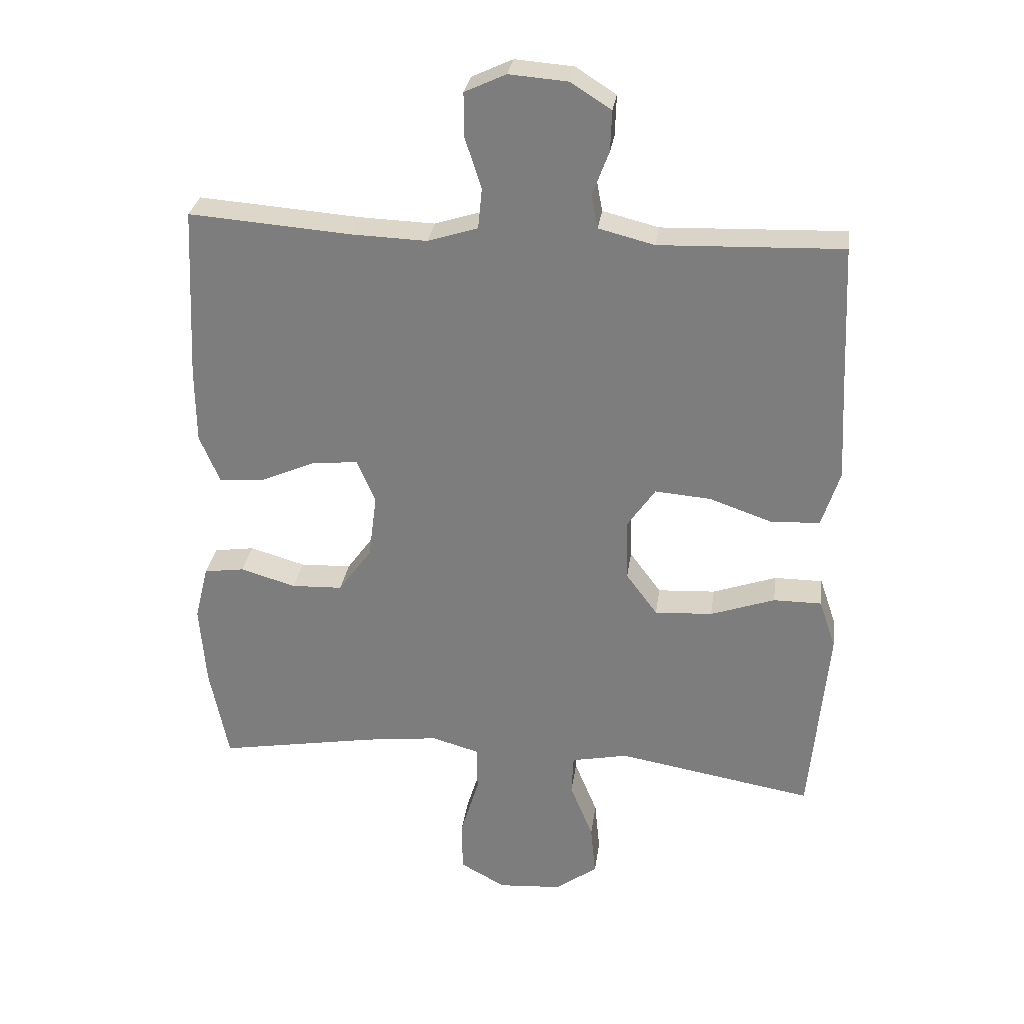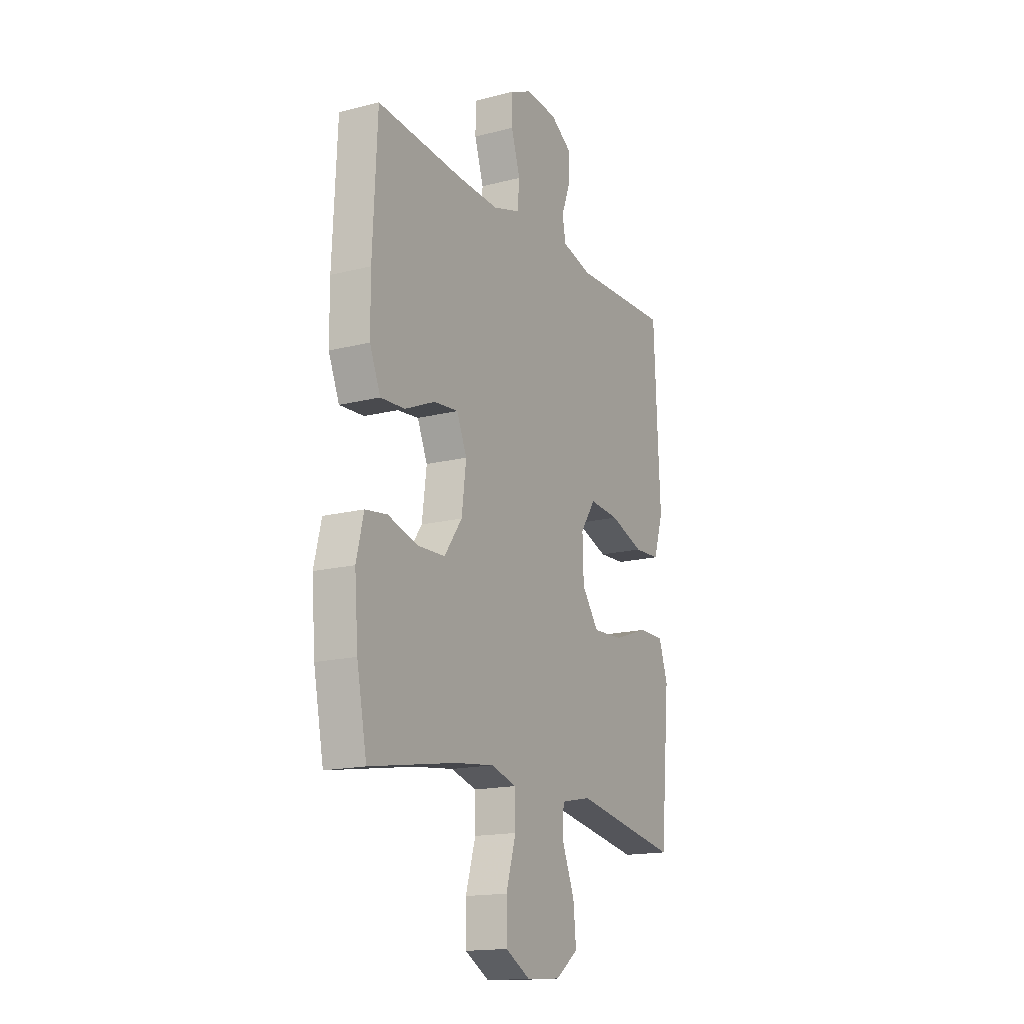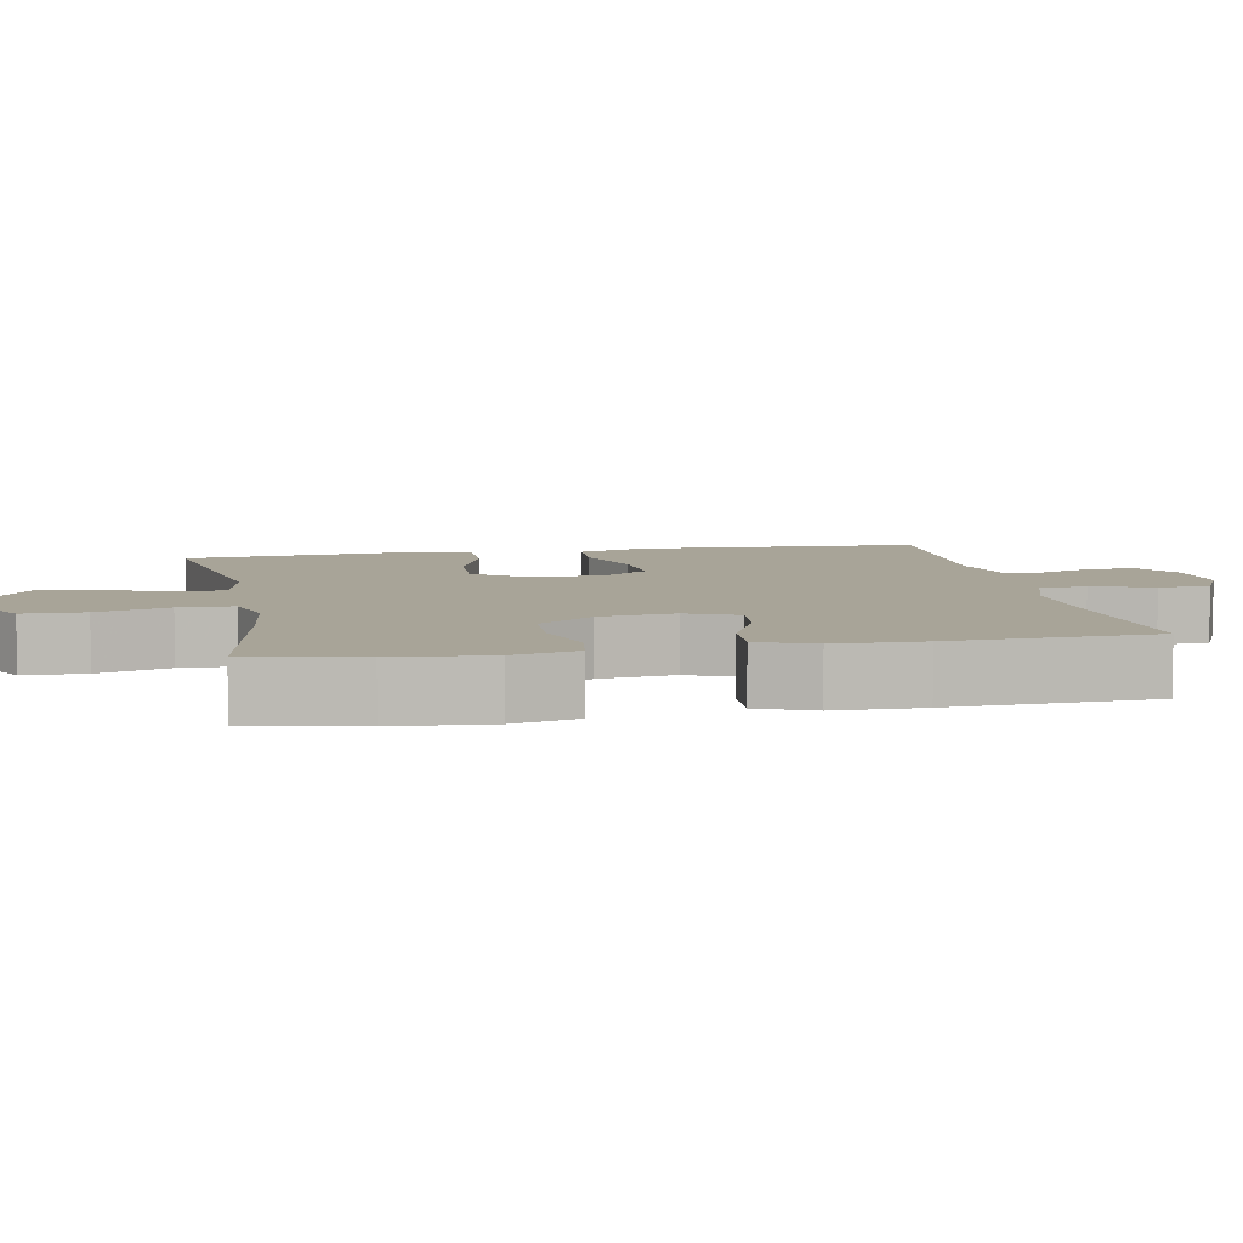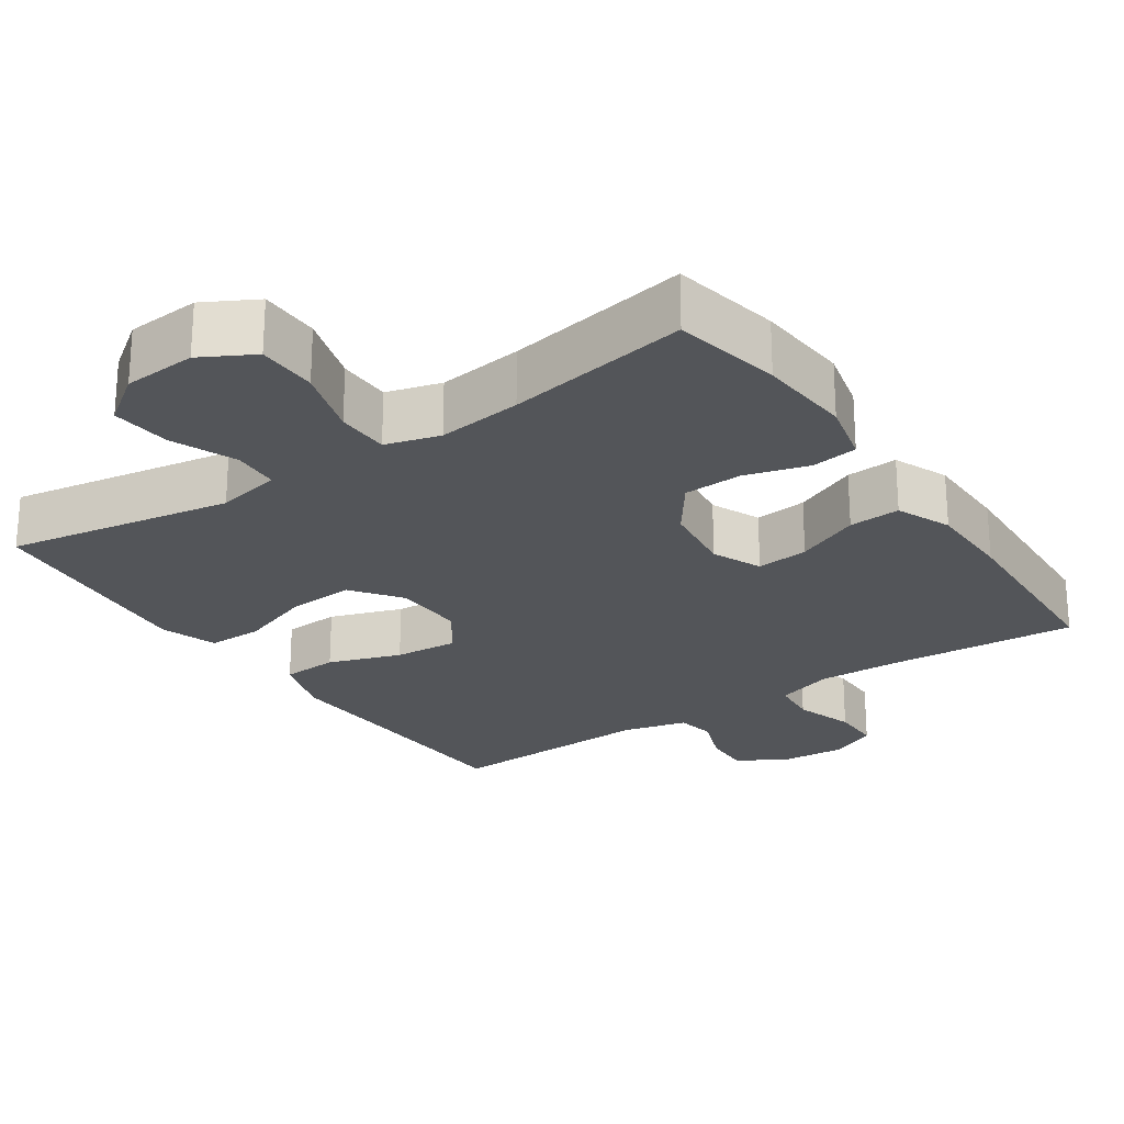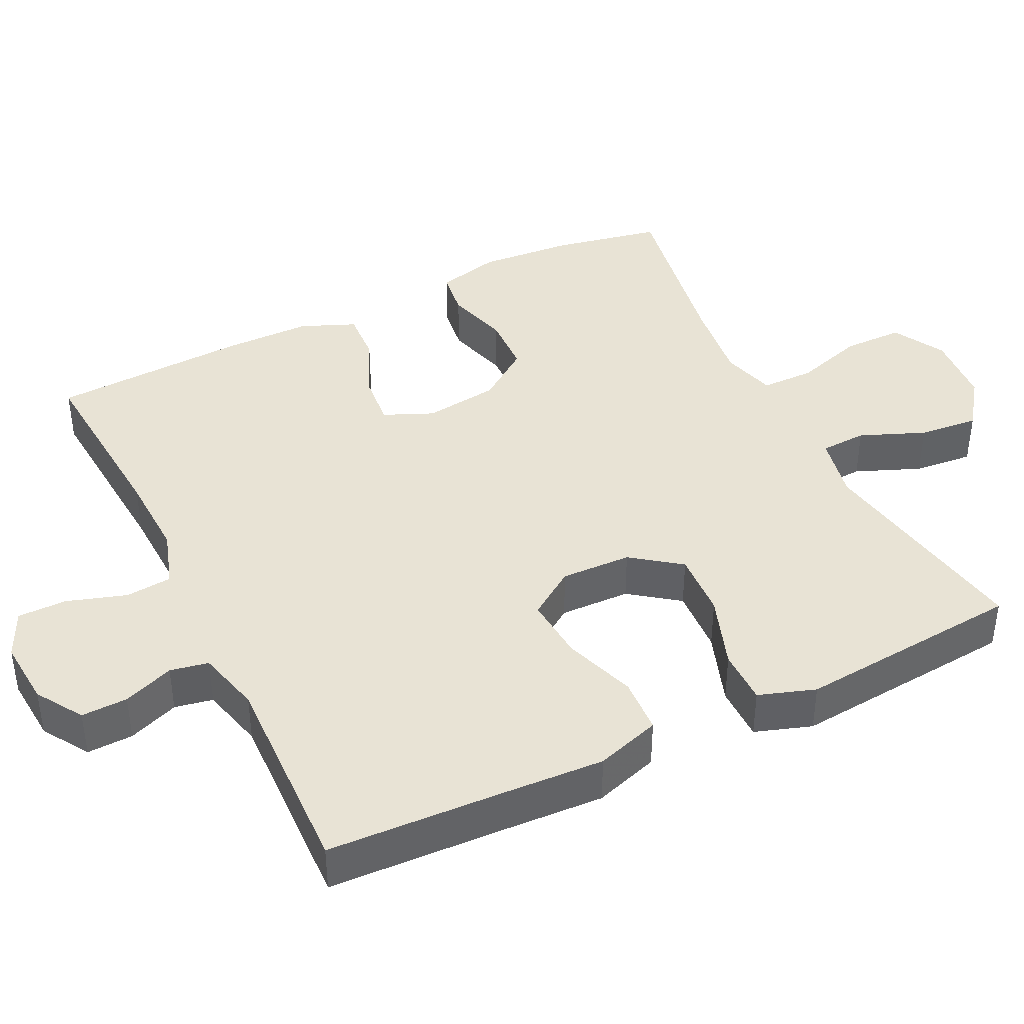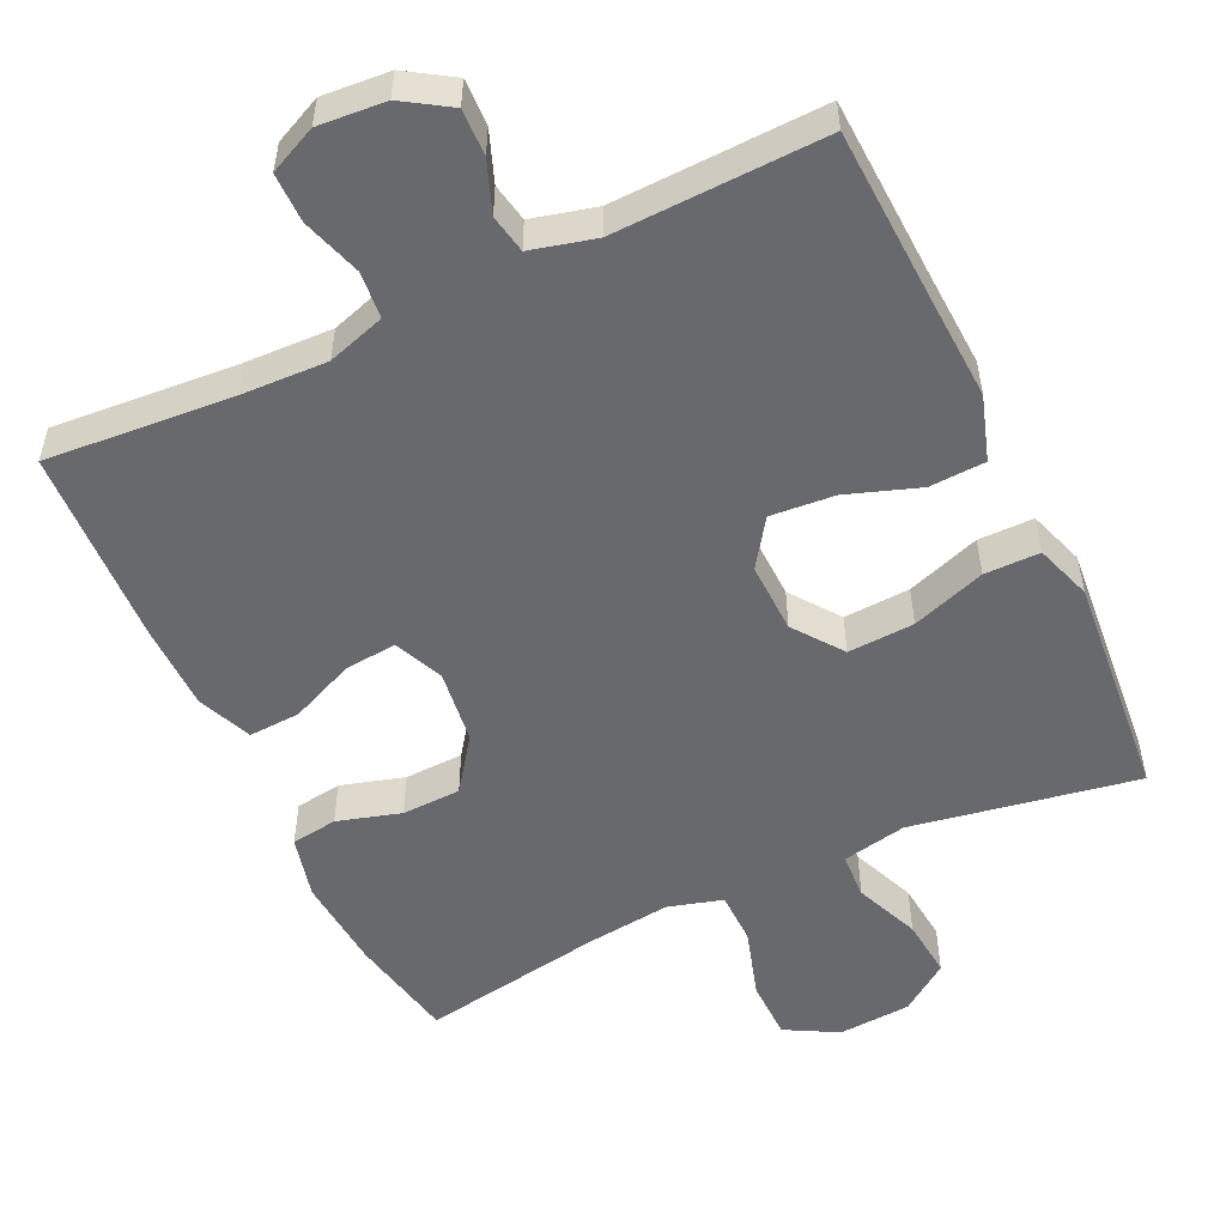
<metadata>
{"format":"obj","ext":"obj","renderer":"f3d","projection":"perspective","resolution":1024,"background":"white","views":[{"elev":29.6,"azim":7.9,"up":"+Z"},{"elev":-16.4,"azim":-62.3,"up":"+Z"},{"elev":7.0,"azim":-100.7,"up":"+Y"},{"elev":-24.4,"azim":-145.7,"up":"+Y"},{"elev":41.1,"azim":63.9,"up":"+Y"},{"elev":-52.8,"azim":25.2,"up":"+Y"}]}
</metadata>
<code>
v -0.5 0.07 -0.5
v -0.529 0.07 -0.353
v -0.539 0.07 -0.225
v -0.518 0.07 -0.139
v -0.455 0.07 -0.13
v -0.369 0.07 -0.155
v -0.289 0.07 -0.152
v -0.237 0.07 -0.08
v -0.224 0.07 0.021
v -0.253 0.07 0.088
v -0.324 0.07 0.081
v -0.411 0.07 0.043
v -0.481 0.07 0.039
v -0.512 0.07 0.113
v -0.513 0.07 0.231
v -0.5 0.07 0.5
v -0.247 0.07 0.481
v -0.13 0.07 0.477
v -0.052 0.07 0.502
v -0.046 0.07 0.565
v -0.072 0.07 0.646
v -0.072 0.07 0.713
v -0.008 0.07 0.743
v 0.083 0.07 0.736
v 0.146 0.07 0.696
v 0.144 0.07 0.633
v 0.118 0.07 0.564
v 0.128 0.07 0.512
v 0.215 0.07 0.49
v 0.5 0.07 0.5
v 0.511 0.07 0.257
v 0.518 0.07 0.122
v 0.49 0.07 0.034
v 0.414 0.07 0.03
v 0.316 0.07 0.064
v 0.229 0.07 0.071
v 0.185 0.07 0.007
v 0.188 0.07 -0.089
v 0.237 0.07 -0.155
v 0.327 0.07 -0.15
v 0.427 0.07 -0.115
v 0.502 0.07 -0.115
v 0.528 0.07 -0.192
v 0.517 0.07 -0.313
v 0.5 0.07 -0.5
v 0.194 0.07 -0.447
v 0.106 0.07 -0.465
v 0.103 0.07 -0.528
v 0.139 0.07 -0.616
v 0.147 0.07 -0.697
v 0.081 0.07 -0.745
v -0.018 0.07 -0.752
v -0.089 0.07 -0.713
v -0.09 0.07 -0.631
v -0.061 0.07 -0.536
v -0.062 0.07 -0.464
v -0.136 0.07 -0.443
v -0.251 0.07 -0.457
v -0.5 0 -0.5
v -0.529 0 -0.353
v -0.539 0 -0.225
v -0.518 0 -0.139
v -0.455 0 -0.13
v -0.369 0 -0.155
v -0.289 0 -0.152
v -0.237 0 -0.08
v -0.224 0 0.021
v -0.253 0 0.088
v -0.324 0 0.081
v -0.411 0 0.043
v -0.481 0 0.039
v -0.512 0 0.113
v -0.513 0 0.231
v -0.5 0 0.5
v -0.247 0 0.481
v -0.13 0 0.477
v -0.052 0 0.502
v -0.046 0 0.565
v -0.072 0 0.646
v -0.072 0 0.713
v -0.008 0 0.743
v 0.083 0 0.736
v 0.146 0 0.696
v 0.144 0 0.633
v 0.118 0 0.564
v 0.128 0 0.512
v 0.215 0 0.49
v 0.5 0 0.5
v 0.511 0 0.257
v 0.518 0 0.122
v 0.49 0 0.034
v 0.414 0 0.03
v 0.316 0 0.064
v 0.229 0 0.071
v 0.185 0 0.007
v 0.188 0 -0.089
v 0.237 0 -0.155
v 0.327 0 -0.15
v 0.427 0 -0.115
v 0.502 0 -0.115
v 0.528 0 -0.192
v 0.517 0 -0.313
v 0.5 0 -0.5
v 0.194 0 -0.447
v 0.106 0 -0.465
v 0.103 0 -0.528
v 0.139 0 -0.616
v 0.147 0 -0.697
v 0.081 0 -0.745
v -0.018 0 -0.752
v -0.089 0 -0.713
v -0.09 0 -0.631
v -0.061 0 -0.536
v -0.062 0 -0.464
v -0.136 0 -0.443
v -0.251 0 -0.457
f 53 54 55
f 52 53 55
f 51 52 55
f 50 51 55
f 49 50 55
f 48 49 55
f 47 48 55 56
f 46 47 56 57
f 44 45 46
f 44 46 57
f 43 44 57
f 42 43 57
f 41 42 57
f 40 41 57
f 33 34 35
f 32 33 35
f 31 32 35
f 31 35 36
f 30 31 36
f 29 30 36
f 28 29 36 37
f 25 26 27
f 24 25 27
f 23 24 27
f 22 23 27
f 21 22 27
f 20 21 27
f 28 37 38
f 27 28 38
f 20 27 38
f 19 20 38
f 15 16 17
f 14 15 17
f 13 14 17
f 12 13 17
f 11 12 17
f 10 11 17 18
f 18 19 38
f 10 18 38
f 9 10 38
f 4 5 6
f 3 4 6
f 2 3 6
f 1 2 6
f 58 1 6
f 58 6 7
f 39 40 57 58
f 38 39 58
f 9 38 58
f 8 9 58
f 7 8 58
f 113 112 111
f 113 111 110
f 113 110 109
f 113 109 108
f 113 108 107
f 113 107 106
f 114 113 106 105
f 115 114 105 104
f 104 103 102
f 115 104 102
f 115 102 101
f 115 101 100
f 115 100 99
f 115 99 98
f 93 92 91
f 93 91 90
f 93 90 89
f 94 93 89
f 94 89 88
f 94 88 87
f 95 94 87 86
f 85 84 83
f 85 83 82
f 85 82 81
f 85 81 80
f 85 80 79
f 85 79 78
f 96 95 86
f 96 86 85
f 96 85 78
f 96 78 77
f 75 74 73
f 75 73 72
f 75 72 71
f 75 71 70
f 75 70 69
f 76 75 69 68
f 96 77 76
f 96 76 68
f 96 68 67
f 64 63 62
f 64 62 61
f 64 61 60
f 64 60 59
f 64 59 116
f 65 64 116
f 116 115 98 97
f 116 97 96
f 116 96 67
f 116 67 66
f 116 66 65
f 1 59 60 2
f 2 60 61 3
f 3 61 62 4
f 4 62 63 5
f 5 63 64 6
f 6 64 65 7
f 7 65 66 8
f 8 66 67 9
f 9 67 68 10
f 10 68 69 11
f 11 69 70 12
f 12 70 71 13
f 13 71 72 14
f 14 72 73 15
f 15 73 74 16
f 16 74 75 17
f 17 75 76 18
f 18 76 77 19
f 19 77 78 20
f 20 78 79 21
f 21 79 80 22
f 22 80 81 23
f 23 81 82 24
f 24 82 83 25
f 25 83 84 26
f 26 84 85 27
f 27 85 86 28
f 28 86 87 29
f 29 87 88 30
f 30 88 89 31
f 31 89 90 32
f 32 90 91 33
f 33 91 92 34
f 34 92 93 35
f 35 93 94 36
f 36 94 95 37
f 37 95 96 38
f 38 96 97 39
f 39 97 98 40
f 40 98 99 41
f 41 99 100 42
f 42 100 101 43
f 43 101 102 44
f 44 102 103 45
f 45 103 104 46
f 46 104 105 47
f 47 105 106 48
f 48 106 107 49
f 49 107 108 50
f 50 108 109 51
f 51 109 110 52
f 52 110 111 53
f 53 111 112 54
f 54 112 113 55
f 55 113 114 56
f 56 114 115 57
f 57 115 116 58
f 58 116 59 1

</code>
